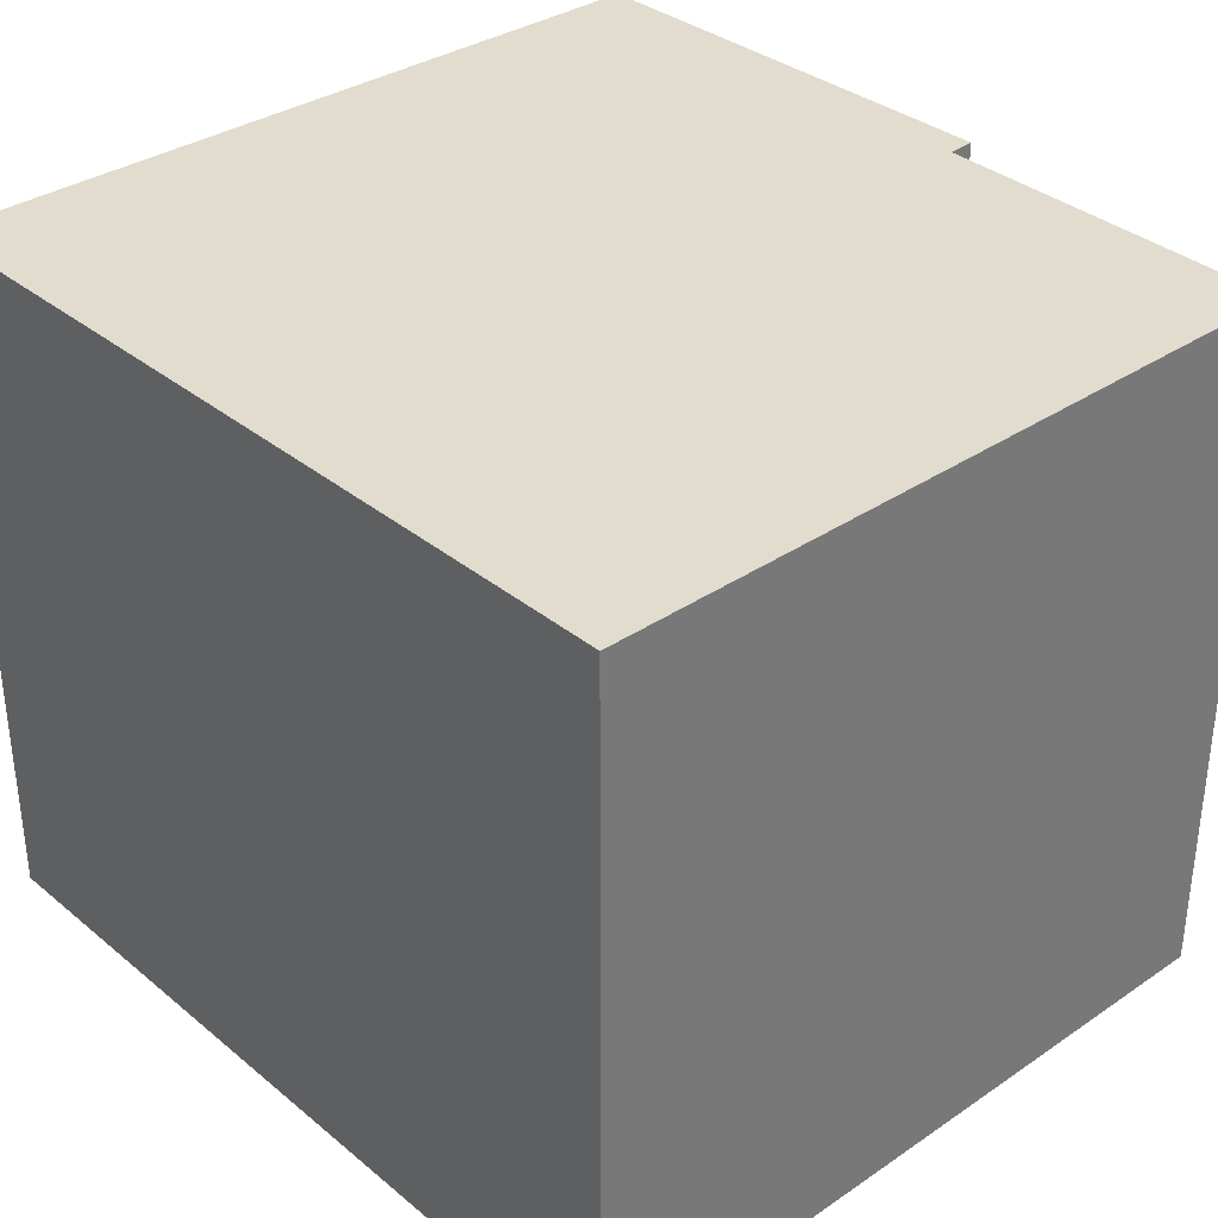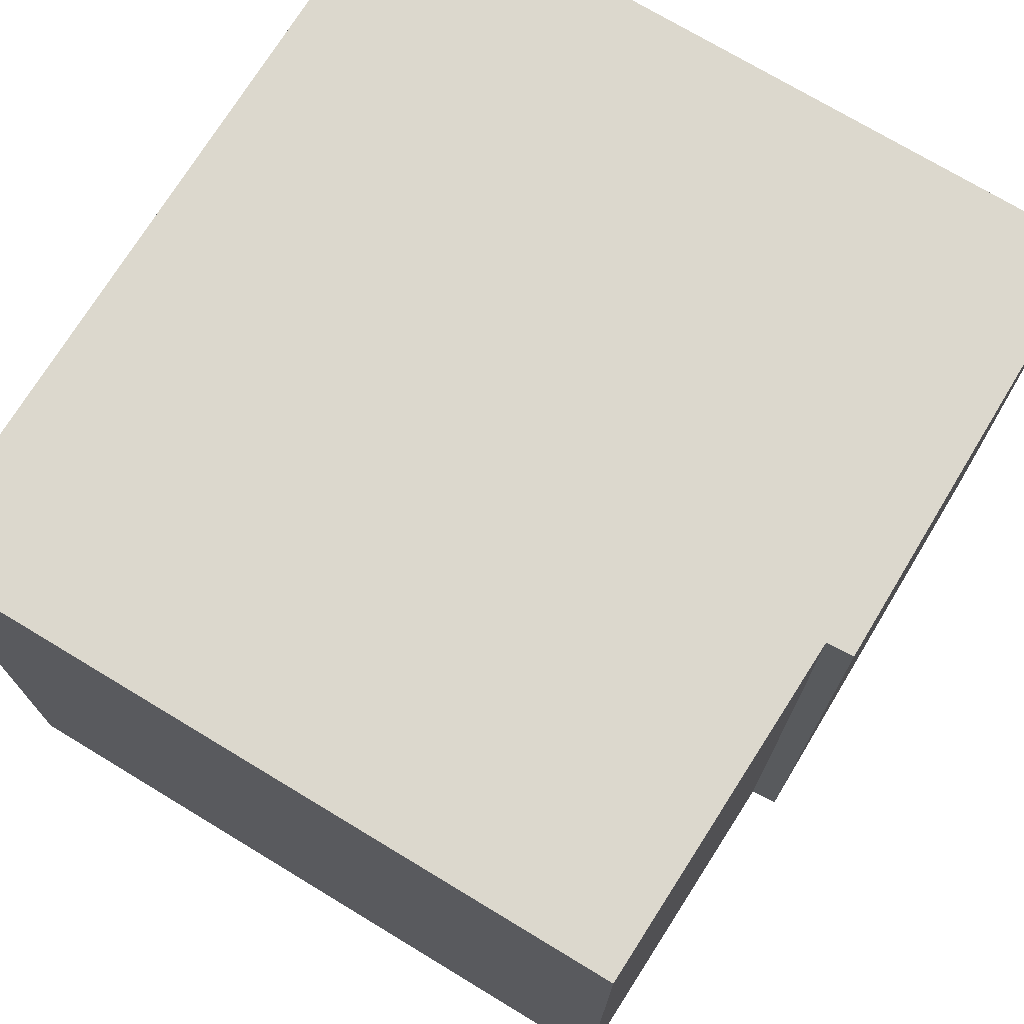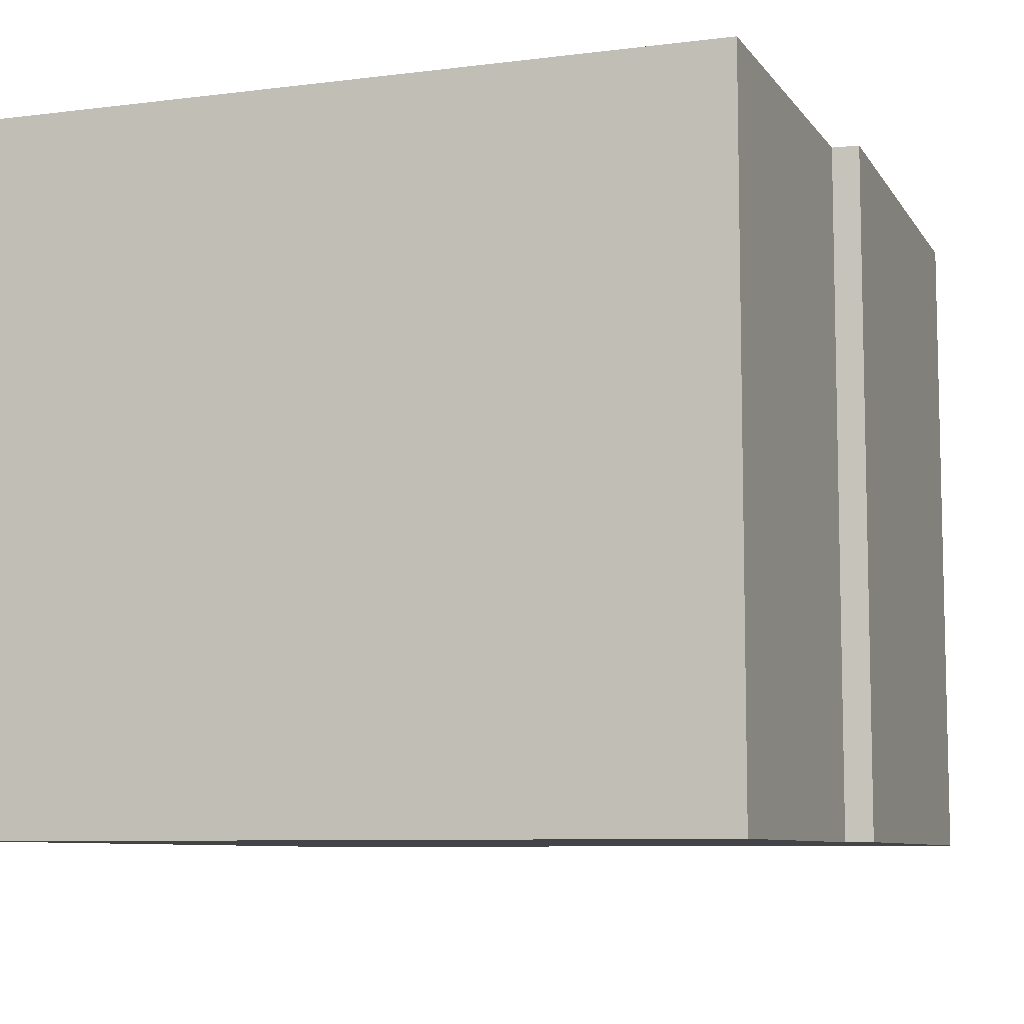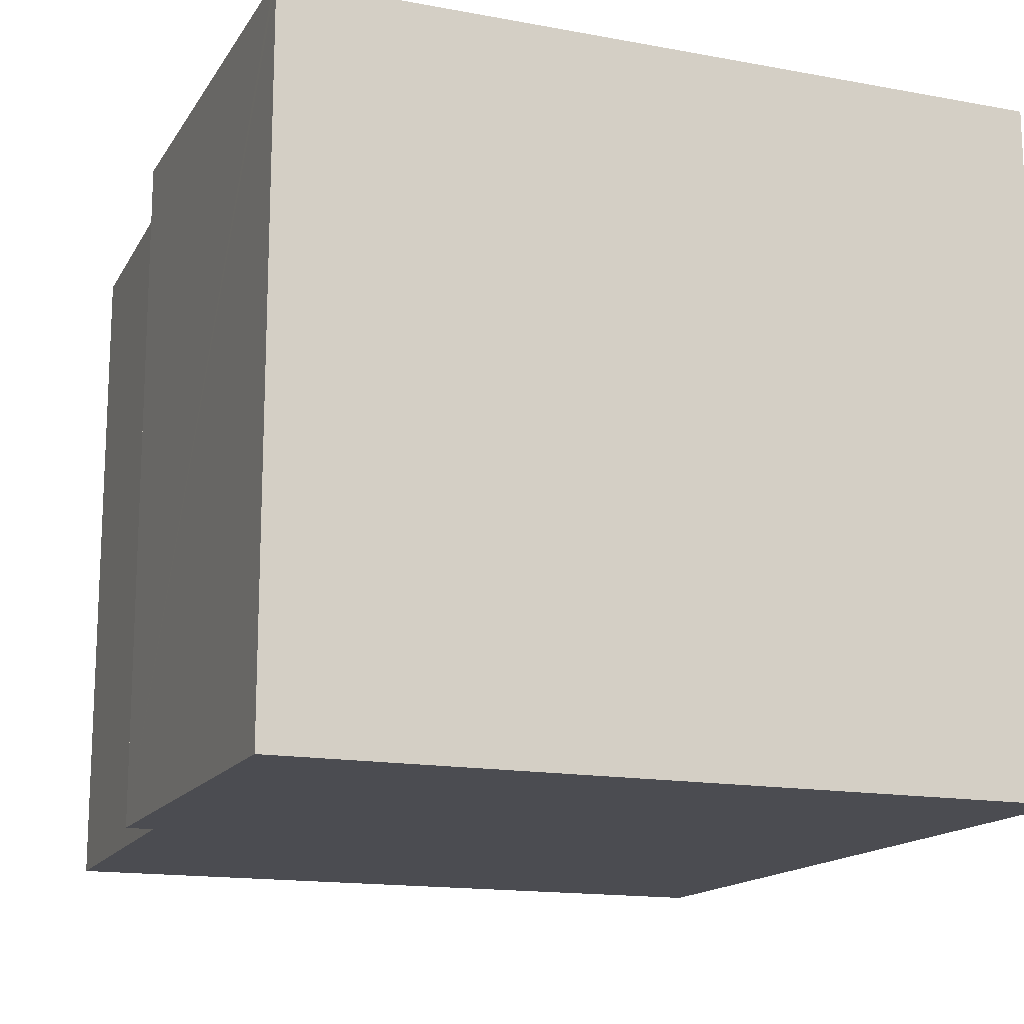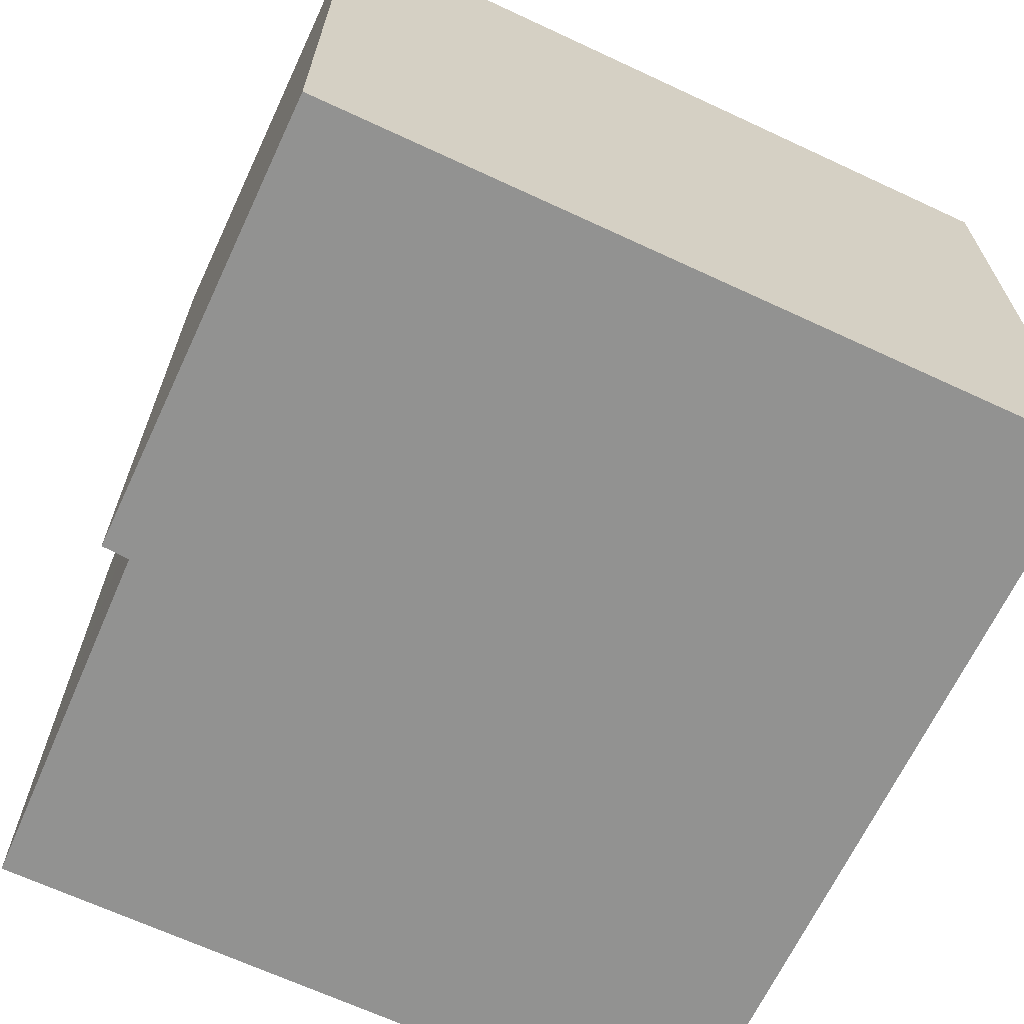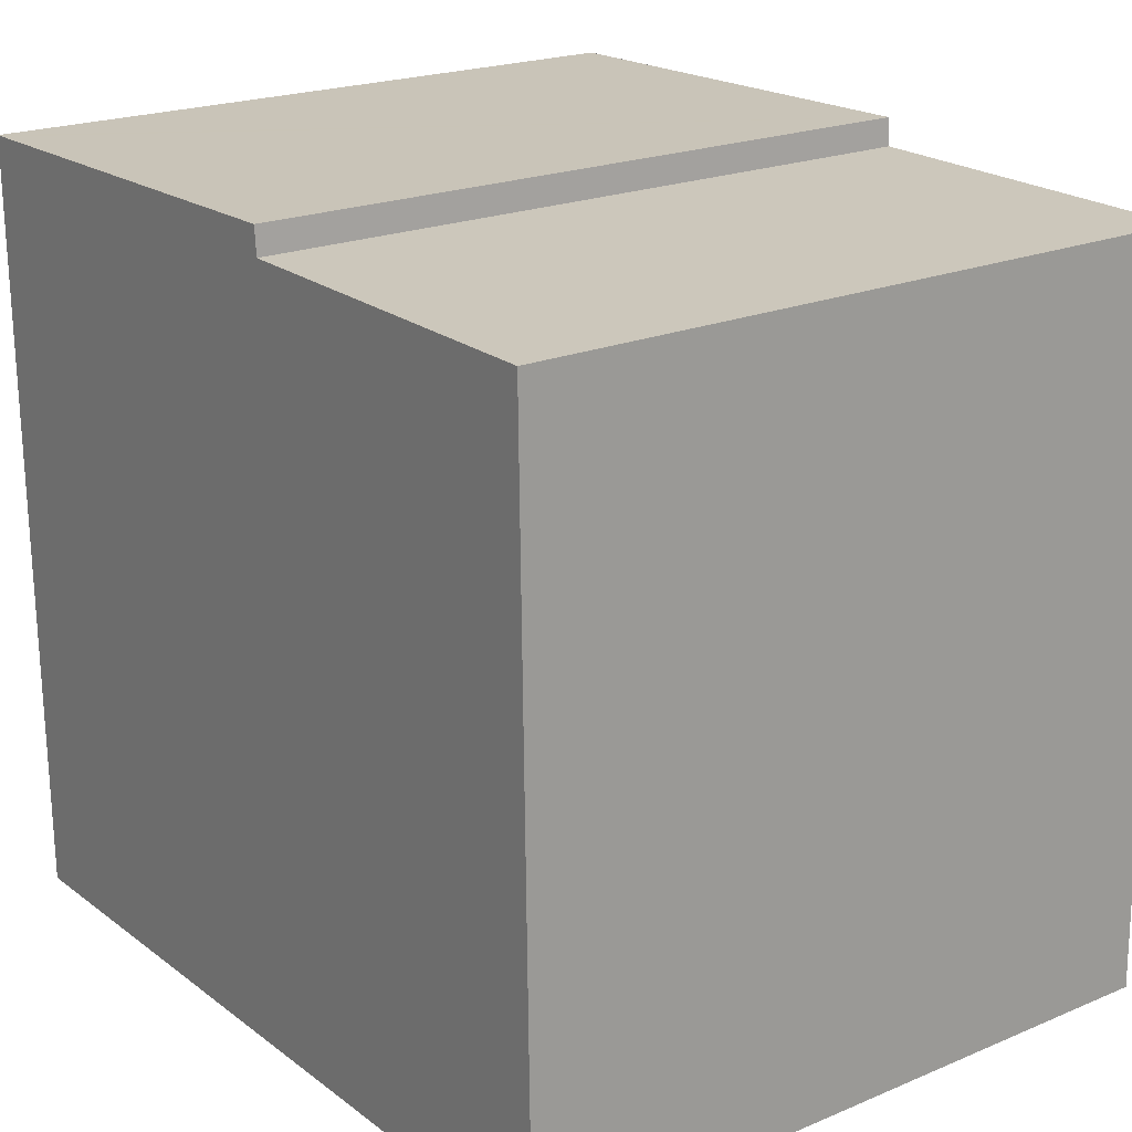
<metadata>
{"format":"obj","ext":"obj","renderer":"f3d","projection":"perspective","resolution":1024,"background":"white","views":[{"elev":34.1,"azim":-131.5,"up":"+Y"},{"elev":72.5,"azim":-57.9,"up":"+Y"},{"elev":-8.2,"azim":-70.0,"up":"+Y"},{"elev":-15.3,"azim":69.3,"up":"+Y"},{"elev":-66.3,"azim":65.7,"up":"+Y"},{"elev":21.0,"azim":-126.9,"up":"+Z"}]}
</metadata>
<code>
v  0.23 12.95 13.68
v  15.2 12.95 -0.2
v  0 12.95 7.928e-16
v  0.47 12.95 13.68
v  6.9 12.95 13.75
v  6.942 12.95 14.27
v  15.39 12.95 14.14
v  15.38 12.95 -0.202
v  15.56 12.95 14.13
v  15.38 1.237e-17 -0.202
v  0 0 0
v  15.2 1.225e-17 -0.2
v  0.23 -8.374e-16 13.68
v  6.9 -8.422e-16 13.75
v  6.942 -8.735e-16 14.27
v  0.47 -8.375e-16 13.68
v  15.56 -8.655e-16 14.13
v  15.39 -8.657e-16 14.14
g defaultobject
f 1 2 3
f 2 1 4
f 2 4 5
f 2 5 6
f 2 6 7
f 2 7 8
f 8 7 9
f 10 2 8
f 2 10 3
f 3 10 11
f 11 10 12
f 11 1 3
f 1 11 13
f 14 6 5
f 6 14 15
f 13 4 1
f 4 13 5
f 5 13 14
f 14 13 16
f 15 7 6
f 7 15 9
f 9 15 17
f 17 15 18
f 17 8 9
f 8 17 10
f 12 13 11
f 13 12 16
f 16 12 14
f 14 12 10
f 14 10 17
f 14 17 15
f 15 17 18

</code>
